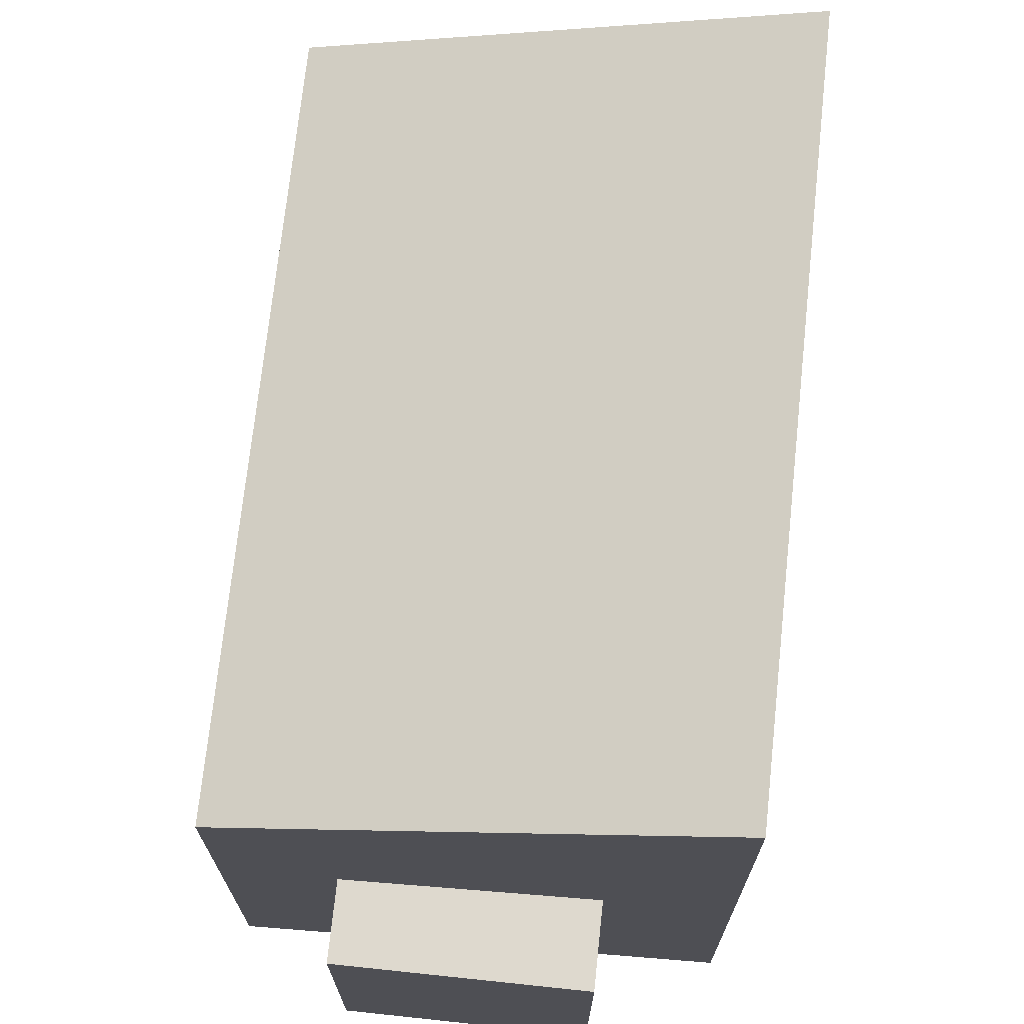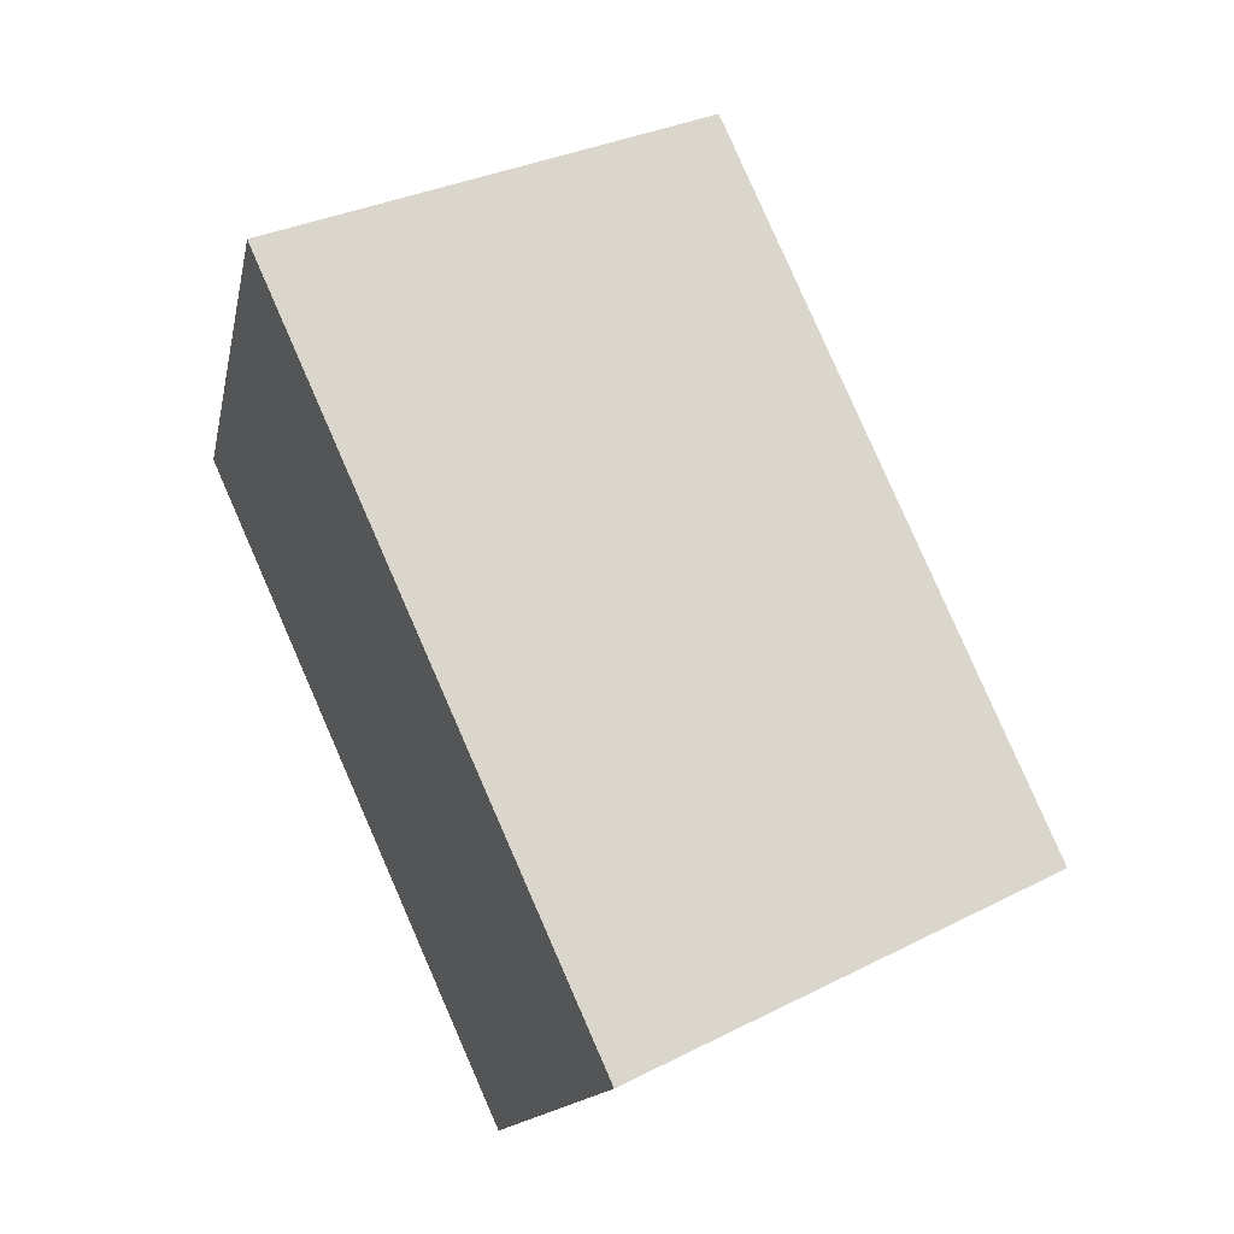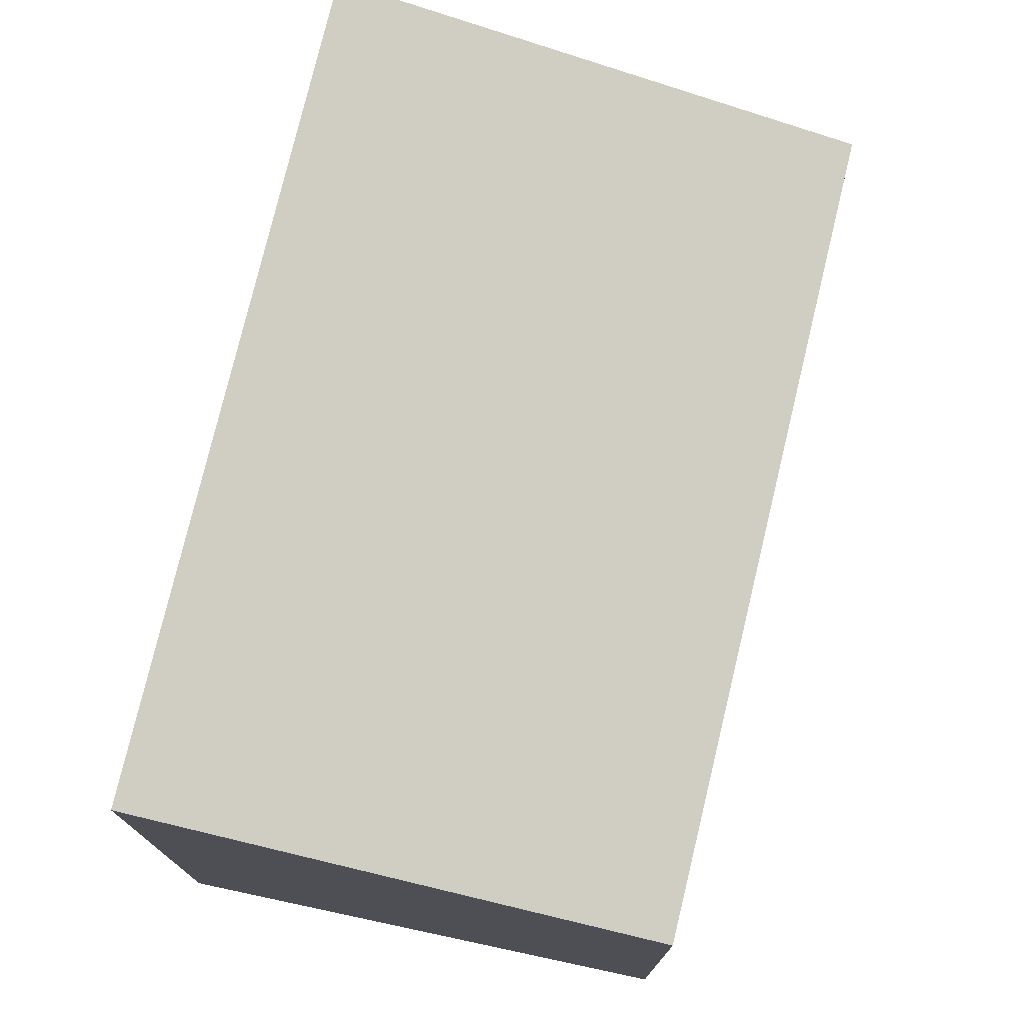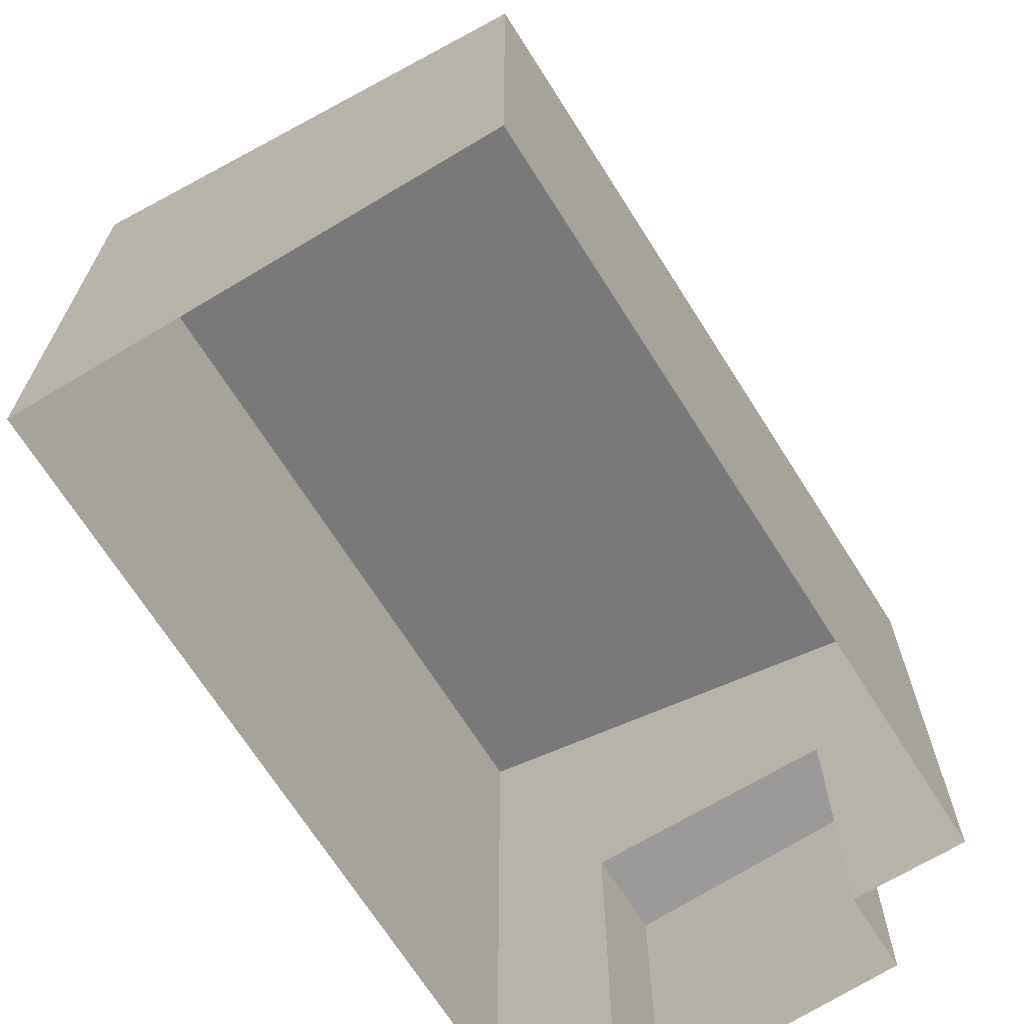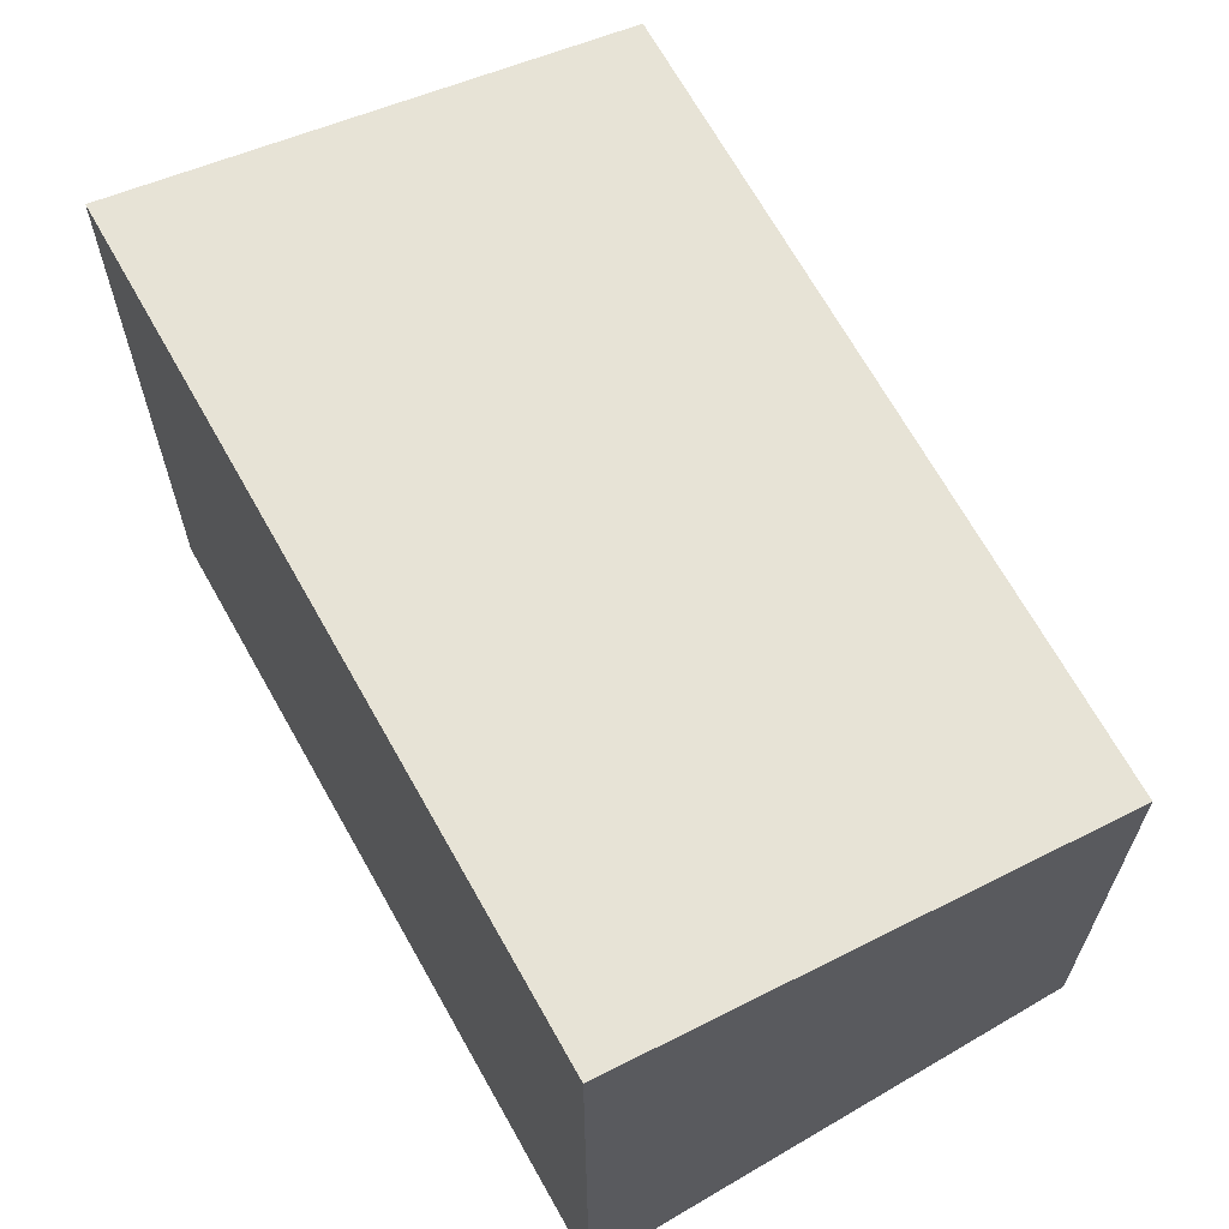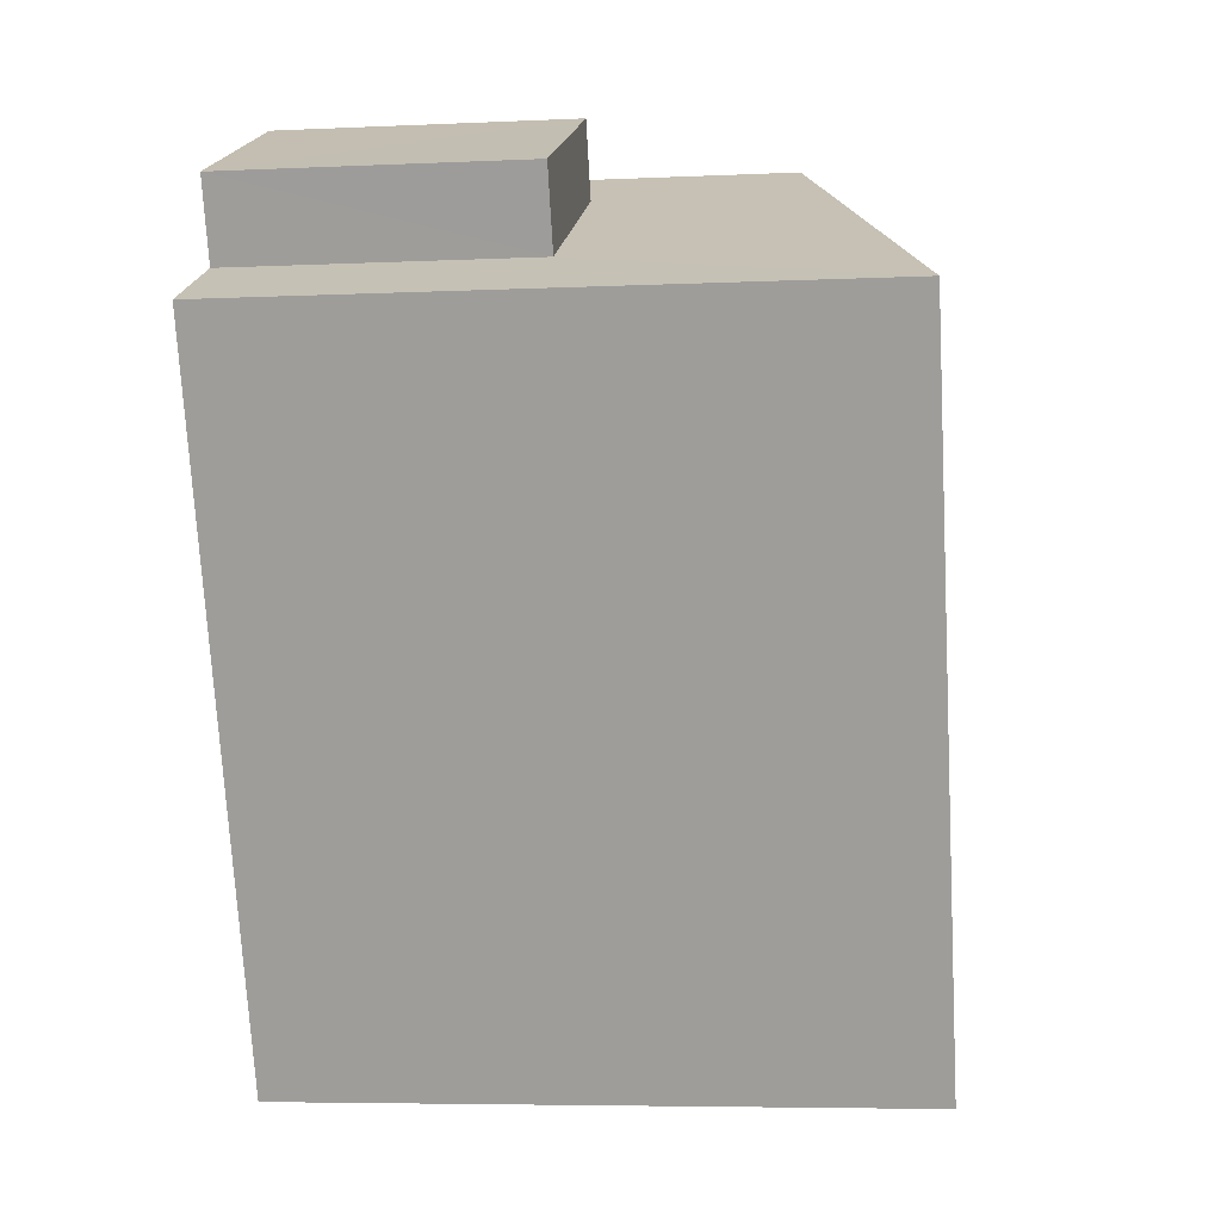
<metadata>
{"format":"obj","ext":"obj","renderer":"f3d","projection":"perspective","resolution":1024,"background":"white","views":[{"elev":71.6,"azim":-149.8,"up":"+Z"},{"elev":-13.5,"azim":-10.5,"up":"+Y"},{"elev":76.8,"azim":37.6,"up":"+Z"},{"elev":-69.5,"azim":56.5,"up":"+Z"},{"elev":67.9,"azim":-5.1,"up":"+Z"},{"elev":-6.1,"azim":-82.0,"up":"+Y"}]}
</metadata>
<code>
v -9499 -3.687e+04 18.79
v -9497 -3.687e+04 18.79
v -9494 -3.689e+04 18.79
v -9486 -3.688e+04 18.78
v -9493 -3.687e+04 18.79
v -9491 -3.687e+04 18.79
v -9497 -3.687e+04 18.79
v -9494 -3.687e+04 18.79
v -9493 -3.687e+04 23.82
v -9494 -3.687e+04 23.82
v -9497 -3.687e+04 23.82
v -9497 -3.687e+04 23.82
v -9486 -3.688e+04 26.97
v -9491 -3.687e+04 26.98
v -9499 -3.687e+04 29.3
v -9493 -3.689e+04 29.29
f 1 2 3
f 3 2 4
f 4 5 6
f 5 2 7
f 5 7 8
f 4 2 5
f 9 10 11
f 12 9 11
f 13 14 15
f 16 13 15
f 12 11 7
f 2 12 7
f 10 8 7
f 11 10 7
f 9 8 10
f 9 5 8
f 2 1 12
f 1 15 12
f 5 9 6
f 12 15 14
f 9 12 14
f 6 9 14
f 13 4 6
f 14 13 6
f 13 3 4
f 13 16 3
f 16 1 3
f 16 15 1

</code>
